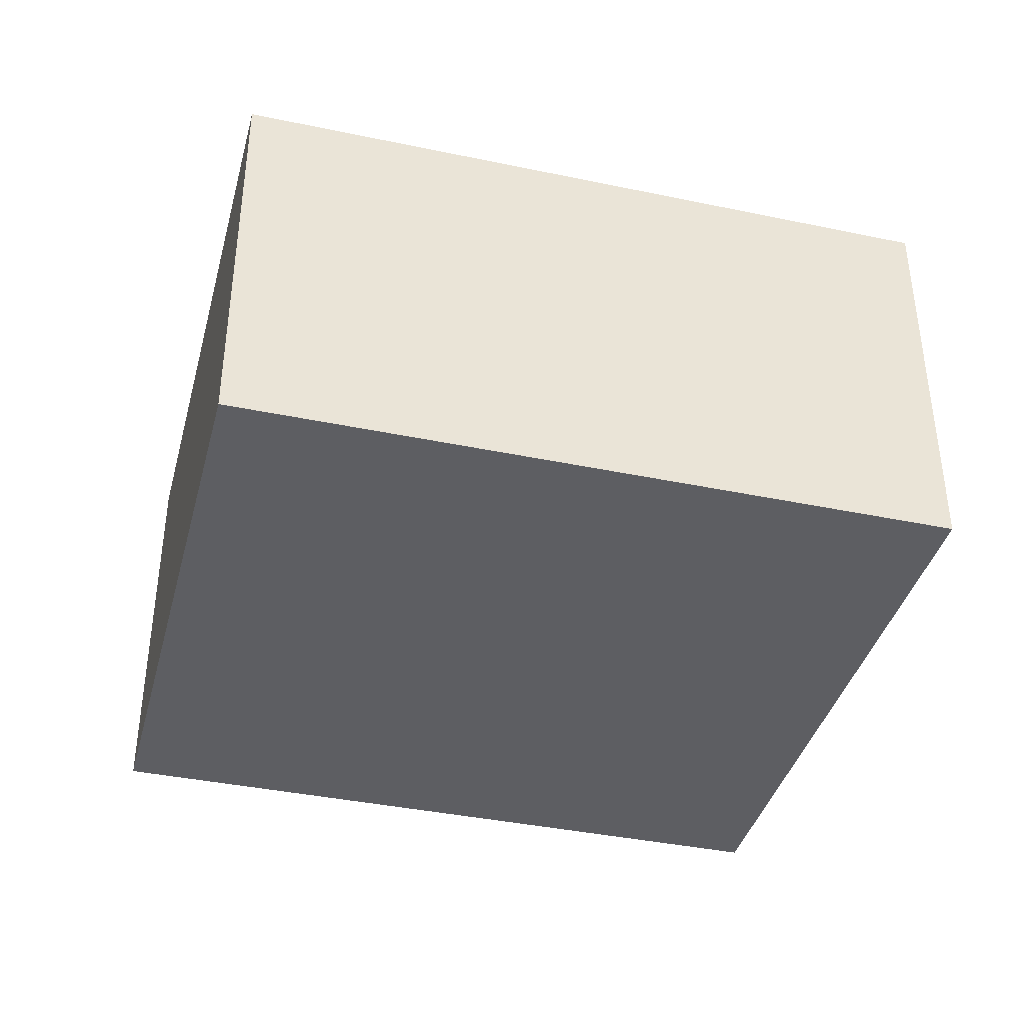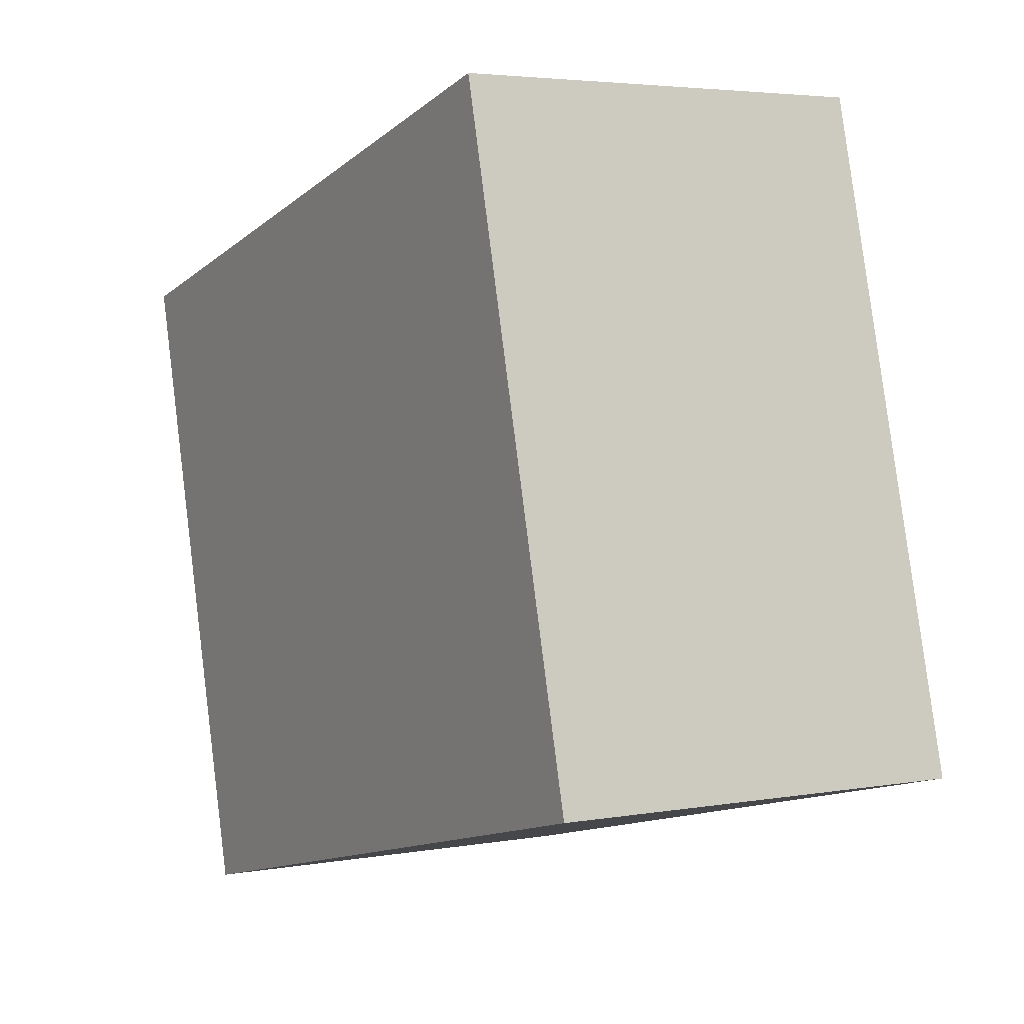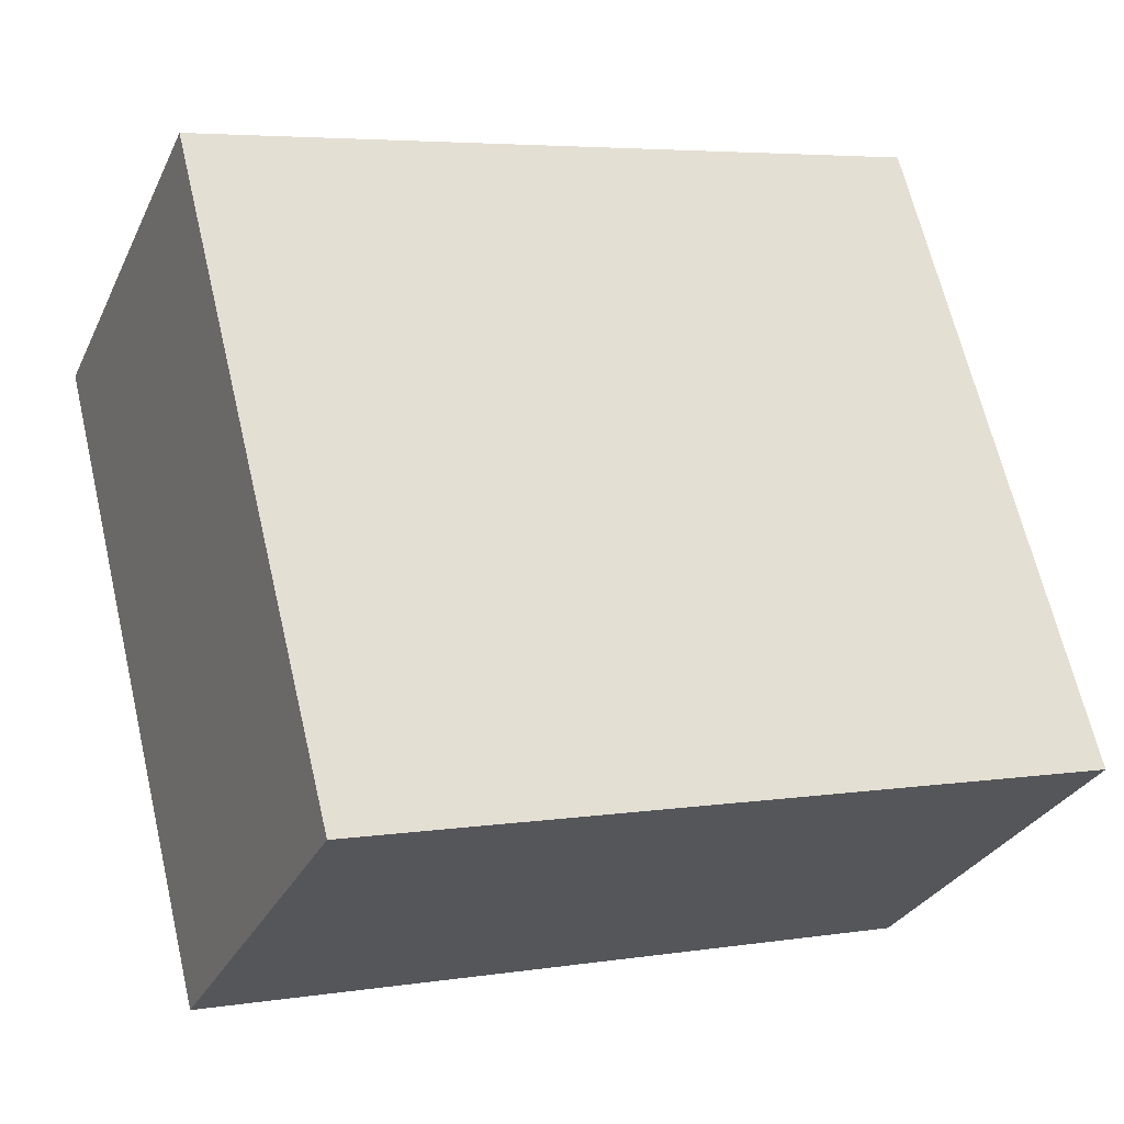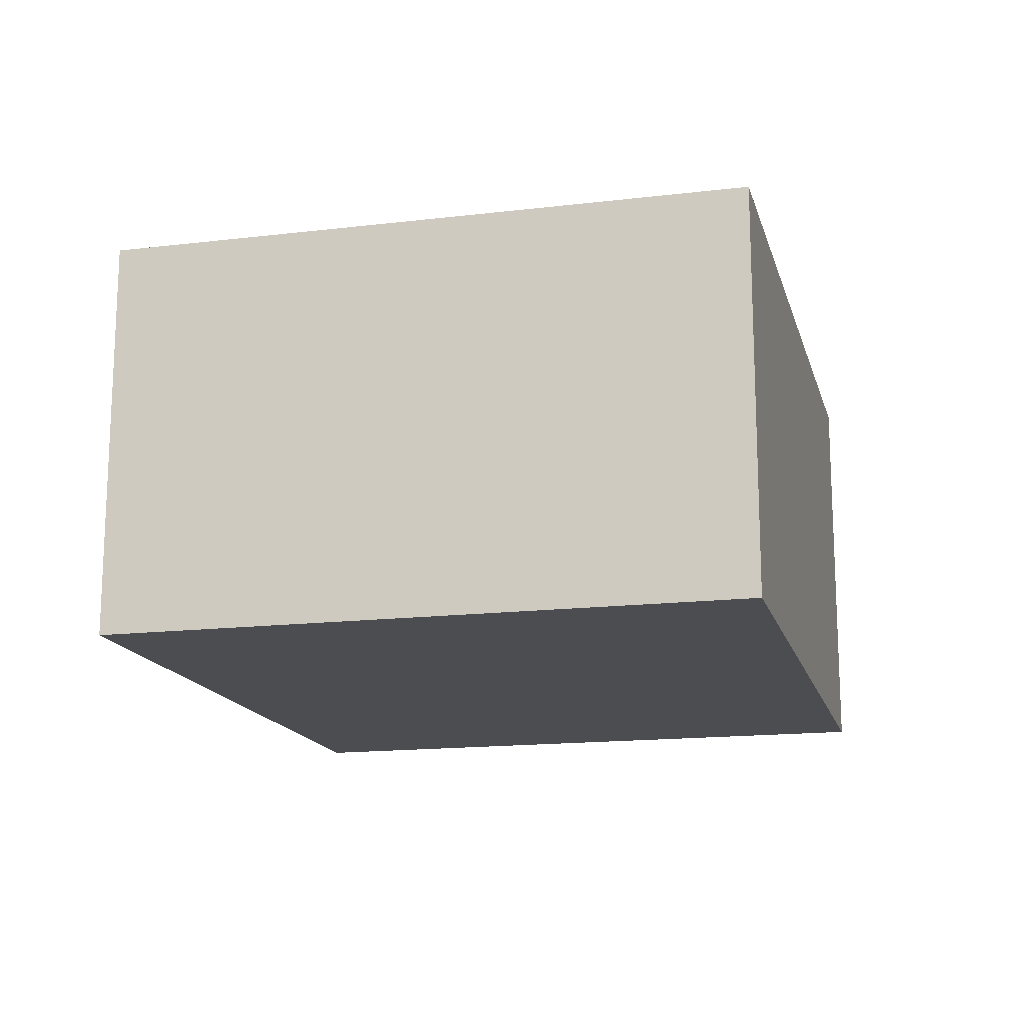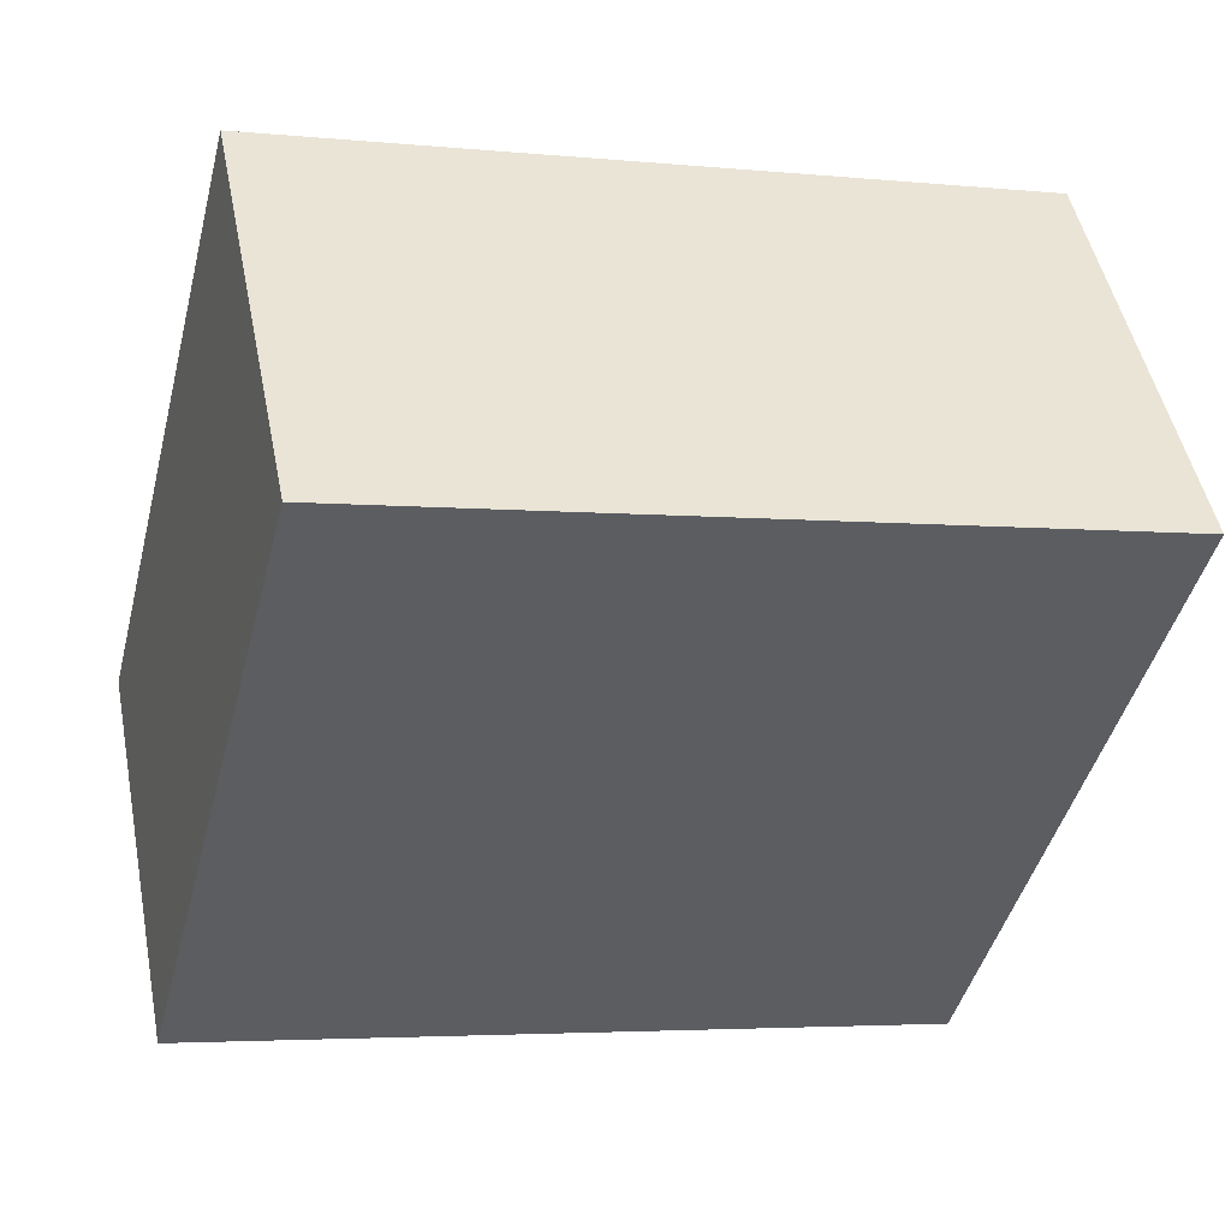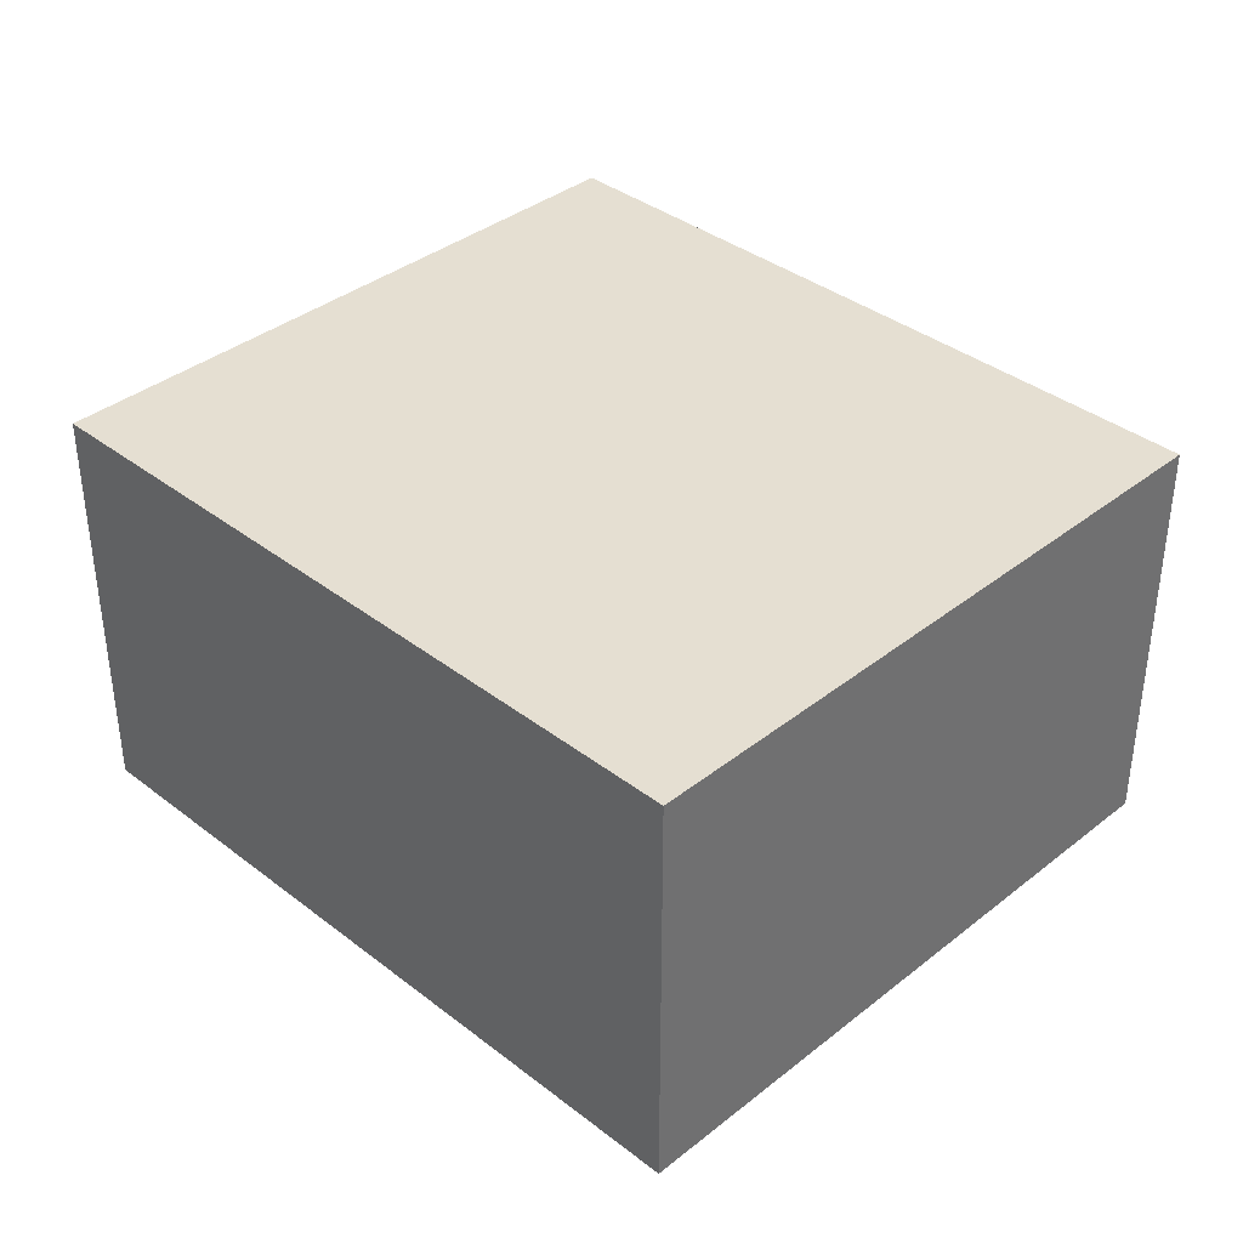
<metadata>
{"format":"obj","ext":"obj","renderer":"f3d","projection":"perspective","resolution":1024,"background":"white","views":[{"elev":-39.1,"azim":-29.0,"up":"+Z"},{"elev":4.0,"azim":-120.2,"up":"+Y"},{"elev":-29.5,"azim":158.2,"up":"+Y"},{"elev":-15.7,"azim":89.7,"up":"+Z"},{"elev":48.8,"azim":-11.2,"up":"+Y"},{"elev":37.4,"azim":-149.7,"up":"+Z"}]}
</metadata>
<code>
g default
v -3.809 -0.3921 0.1
v -3.849 -0.5477 0.1
v -3.635 -0.4367 0.1
v -3.675 -0.5923 0.1
v -3.635 -0.4367 0
v -3.675 -0.5923 0
v -3.809 -0.3921 0
v -3.849 -0.5477 0
g pCube137
f 1 2 4 3
f 3 4 6 5
f 5 6 8 7
f 7 8 2 1
f 2 8 6 4
f 7 1 3 5

</code>
